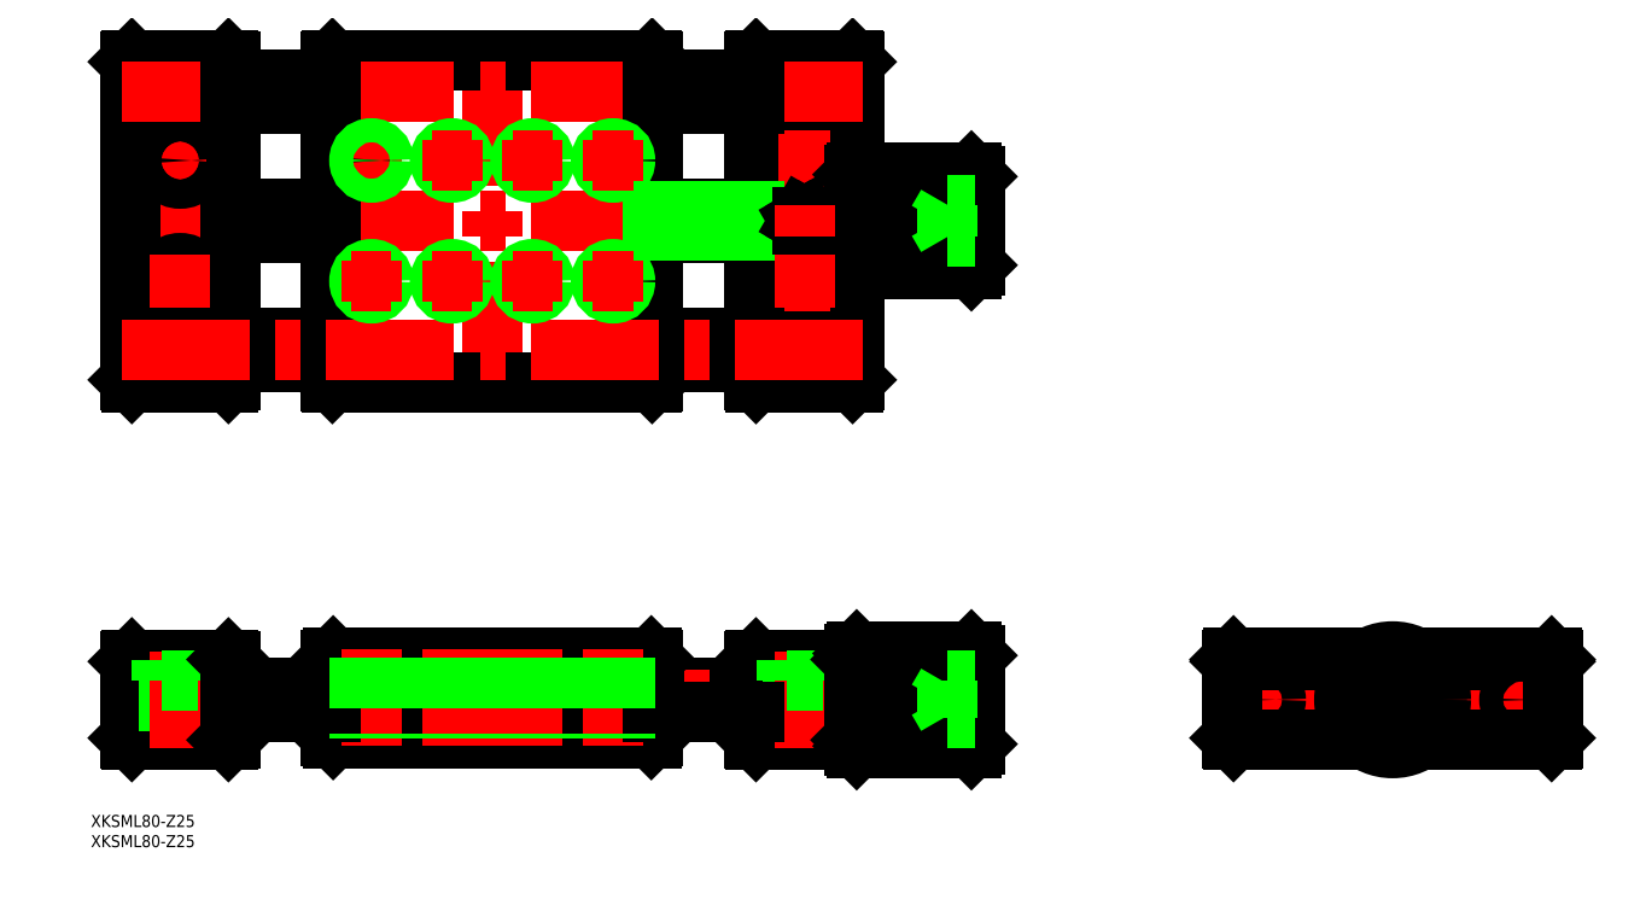
<metadata>
{"format":"dxf","ext":"dxf","renderer":"ezdxf+matplotlib","layout":"modelspace","background":"white","min_lineweight":24,"dpi":150}
</metadata>
<code>
0
SECTION
2
ENTITIES
0
TEXT
8
0
10
-323.3
20
-36.61
30
0
40
3
1
XKSML80-Z25
0
LINE
8
0
10
-183.6
20
121.9
30
0
11
-158.6
21
121.9
31
0
0
LINE
8
0
10
-288.6
20
121.4
30
0
11
-263.6
21
121.4
31
0
0
LINE
8
0
10
-288.6
20
116.5
30
0
11
-263.6
21
116.5
31
0
0
LINE
8
0
10
-183.6
20
115.9
30
0
11
-158.6
21
115.9
31
0
0
LINE
8
0
10
-183.6
20
3
30
0
11
-158.6
21
3
31
0
0
LINE
8
CENTER
10
-315.6
20
0
30
0
11
-101.6
21
-5.68e-14
31
0
0
LINE
8
CENTER
10
-315.6
20
118.9
30
0
11
-101.6
21
118.9
31
0
0
LINE
8
0
10
-313.6
20
79.43
30
0
11
-313.6
21
158.4
31
0
0
LINE
8
CENTER
10
-223.6
20
76.93
30
0
11
-223.6
21
160.9
31
0
0
LINE
8
0
10
-183.6
20
158.6
30
0
11
-183.6
21
79.23
31
0
0
LINE
8
0
10
-263.6
20
79.23
30
0
11
-263.6
21
158.6
31
0
0
LINE
8
CENTER
10
-301.1
20
140.4
30
0
11
-301.1
21
127.4
31
0
0
LINE
8
0
10
-288.6
20
79.43
30
0
11
-288.6
21
158.4
31
0
0
LINE
8
0
10
-289.1
20
10
30
0
11
-313.1
21
10
31
0
0
LINE
8
0
10
-313.1
20
-10
30
0
11
-289.1
21
-10
31
0
0
LINE
8
0
10
-313.6
20
9.5
30
0
11
-313.6
21
-9.5
31
0
0
LINE
8
0
10
-313.1
20
-10
30
0
11
-313.6
21
-9.5
31
0
0
LINE
8
0
10
-313.1
20
10
30
0
11
-313.6
21
9.5
31
0
0
LINE
8
0
10
-303.8
20
4.8
30
0
11
-303.8
21
-10
31
0
0
LINE
8
0
10
-298.3
20
4.8
30
0
11
-298.3
21
-10
31
0
0
LINE
8
CENTER
10
-301.1
20
12
30
0
11
-301.1
21
-12
31
0
0
LINE
8
0
10
-288.6
20
-9.5
30
0
11
-288.6
21
9.5
31
0
0
LINE
8
0
10
-288.6
20
-9.5
30
0
11
-289.1
21
-10
31
0
0
LINE
8
0
10
-296.6
20
4.8
30
0
11
-305.6
21
4.8
31
0
0
LINE
8
0
10
-305.6
20
10
30
0
11
-305.6
21
4.8
31
0
0
LINE
8
0
10
-296.6
20
10
30
0
11
-296.6
21
4.8
31
0
0
LINE
8
0
10
-289.1
20
10
30
0
11
-288.6
21
9.5
31
0
0
LINE
8
0
10
-313.1
20
78.93
30
0
11
-289.1
21
78.93
31
0
0
LINE
8
0
10
-313.1
20
78.93
30
0
11
-313.6
21
79.43
31
0
0
CIRCLE
8
0
10
-301.1
20
103.9
30
0
40
4.5
0
LINE
8
0
10
-288.6
20
79.43
30
0
11
-289.1
21
78.93
31
0
0
LINE
8
CENTER
10
-294.6
20
103.9
30
0
11
-307.6
21
103.9
31
0
0
CIRCLE
8
0
10
-301.1
20
103.9
30
0
40
2.75
0
LINE
8
0
10
-184.1
20
10.5
30
0
11
-263.1
21
10.5
31
0
0
LINE
8
0
10
-263.1
20
-9.5
30
0
11
-184.1
21
-9.5
31
0
0
LINE
8
0
10
-263.6
20
10
30
0
11
-263.6
21
-9
31
0
0
LINE
8
0
10
-263.6
20
-9
30
0
11
-263.1
21
-9.5
31
0
0
LINE
8
0
10
-263.1
20
10.5
30
0
11
-263.6
21
10
31
0
0
LINE
8
0
10
-183.6
20
-9
30
0
11
-183.6
21
10
31
0
0
LINE
8
0
10
-183.6
20
-9
30
0
11
-184.1
21
-9.5
31
0
0
LINE
8
0
10
-184.1
20
10.5
30
0
11
-183.6
21
10
31
0
0
LINE
8
0
10
-183.9
20
78.93
30
0
11
-263.3
21
78.93
31
0
0
LINE
8
0
10
-263.6
20
79.23
30
0
11
-263.3
21
78.93
31
0
0
LINE
8
0
10
-183.6
20
79.23
30
0
11
-183.9
21
78.93
31
0
0
LINE
8
0
10
-288.6
20
121.9
30
0
11
-263.6
21
121.9
31
0
0
LINE
8
0
10
-288.6
20
115.9
30
0
11
-263.6
21
115.9
31
0
0
LINE
8
0
10
-289.1
20
158.9
30
0
11
-313.1
21
158.9
31
0
0
LINE
8
0
10
-313.1
20
158.9
30
0
11
-313.6
21
158.4
31
0
0
CIRCLE
8
0
10
-301.1
20
133.9
30
0
40
4.5
0
LINE
8
CENTER
10
-294.6
20
133.9
30
0
11
-307.6
21
133.9
31
0
0
CIRCLE
8
0
10
-301.1
20
133.9
30
0
40
2.75
0
LINE
8
0
10
-289.1
20
158.9
30
0
11
-288.6
21
158.4
31
0
0
LINE
8
0
10
-263.3
20
158.9
30
0
11
-183.9
21
158.9
31
0
0
LINE
8
0
10
-263.3
20
158.9
30
0
11
-263.6
21
158.6
31
0
0
LINE
8
0
10
-183.6
20
158.6
30
0
11
-183.9
21
158.9
31
0
0
LINE
8
0
10
-133.6
20
79.43
30
0
11
-133.6
21
158.4
31
0
0
LINE
8
CENTER
10
-146.1
20
140.4
30
0
11
-146.1
21
127.4
31
0
0
LINE
8
0
10
-158.6
20
79.43
30
0
11
-158.6
21
158.4
31
0
0
LINE
8
CENTER
10
-42
20
0
30
0
11
42
21
0
31
0
0
LINE
8
0
10
-134.1
20
10
30
0
11
-158.1
21
10
31
0
0
LINE
8
0
10
-158.1
20
-10
30
0
11
-134.1
21
-10
31
0
0
LINE
8
0
10
-158.6
20
9.5
30
0
11
-158.6
21
-9.5
31
0
0
LINE
8
0
10
-158.6
20
-9.5
30
0
11
-158.1
21
-10
31
0
0
LINE
8
0
10
-158.6
20
9.5
30
0
11
-158.1
21
10
31
0
0
LINE
8
0
10
-148.8
20
4.8
30
0
11
-148.8
21
-10
31
0
0
LINE
8
0
10
-143.3
20
4.8
30
0
11
-143.3
21
-10
31
0
0
LINE
8
CENTER
10
-146.1
20
12
30
0
11
-146.1
21
-12
31
0
0
LINE
8
0
10
-141.6
20
4.8
30
0
11
-150.6
21
4.8
31
0
0
LINE
8
0
10
-150.6
20
10
30
0
11
-150.6
21
4.8
31
0
0
LINE
8
0
10
-141.6
20
10
30
0
11
-141.6
21
4.8
31
0
0
LINE
8
0
10
-133.6
20
-9.5
30
0
11
-133.6
21
9.5
31
0
0
LINE
8
0
10
-133.6
20
-9.5
30
0
11
-134.1
21
-10
31
0
0
LINE
8
0
10
-134.1
20
10
30
0
11
-133.6
21
9.5
31
0
0
LINE
8
0
10
-134.1
20
78.93
30
0
11
-158.1
21
78.93
31
0
0
LINE
8
0
10
-158.1
20
78.93
30
0
11
-158.6
21
79.43
31
0
0
CIRCLE
8
0
10
-146.1
20
103.9
30
0
40
4.5
0
CIRCLE
8
0
10
-146.1
20
103.9
30
0
40
2.75
0
LINE
8
CENTER
10
-139.6
20
103.9
30
0
11
-152.6
21
103.9
31
0
0
LINE
8
0
10
-133.6
20
79.43
30
0
11
-134.1
21
78.93
31
0
0
LINE
8
CENTER
10
-32
20
5
30
0
11
-32
21
-5
31
0
0
LINE
8
0
10
-40
20
10
30
0
11
-40
21
-9.5
31
0
0
LINE
8
0
10
-39.5
20
-10
30
0
11
-40
21
-9.5
31
0
0
LINE
8
0
10
-39.5
20
10.5
30
0
11
-40
21
10
31
0
0
LINE
8
0
10
-39.5
20
10
30
0
11
-40
21
9.5
31
0
0
LINE
8
0
10
-39.5
20
-10
30
0
11
-6.633
21
-10
31
0
0
LINE
8
0
10
39.5
20
10.5
30
0
11
5.809
21
10.5
31
0
0
LINE
8
0
10
39.5
20
10
30
0
11
6.633
21
10
31
0
0
LINE
8
CENTER
10
32
20
5
30
0
11
32
21
-5
31
0
0
LINE
8
0
10
40
20
-9.5
30
0
11
40
21
10
31
0
0
LINE
8
0
10
40
20
-9.5
30
0
11
39.5
21
-10
31
0
0
LINE
8
0
10
40
20
10
30
0
11
39.5
21
10.5
31
0
0
LINE
8
0
10
39.5
20
10
30
0
11
40
21
9.5
31
0
0
LINE
8
0
10
-158.1
20
158.9
30
0
11
-134.1
21
158.9
31
0
0
CIRCLE
8
0
10
-146.1
20
118.9
30
0
40
1.621
0
CIRCLE
8
0
10
-146.1
20
118.9
30
0
40
2
0
CIRCLE
8
0
10
-146.1
20
133.9
30
0
40
4.5
0
CIRCLE
8
0
10
-146.1
20
133.9
30
0
40
2.75
0
LINE
8
CENTER
10
-139.6
20
133.9
30
0
11
-152.6
21
133.9
31
0
0
LINE
8
0
10
-158.1
20
158.9
30
0
11
-158.6
21
158.4
31
0
0
LINE
8
0
10
-134.1
20
158.9
30
0
11
-133.6
21
158.4
31
0
0
LINE
8
0
10
-183.6
20
121.4
30
0
11
-158.6
21
121.4
31
0
0
LINE
8
0
10
-183.6
20
116.5
30
0
11
-158.6
21
116.5
31
0
0
LINE
8
CENTER
10
-301.1
20
110.4
30
0
11
-301.1
21
97.43
31
0
0
LINE
8
CENTER
10
-315.6
20
150.9
30
0
11
-131.6
21
150.9
31
0
0
LINE
8
CENTER
10
-253.6
20
138.9
30
0
11
-253.6
21
128.9
31
0
0
LINE
8
CENTER
10
-258.6
20
133.9
30
0
11
-248.6
21
133.9
31
0
0
LINE
8
CENTER
10
-223.6
20
12.5
30
0
11
-223.6
21
-11.5
31
0
0
LINE
8
CENTER
10
-253.6
20
12.5
30
0
11
-253.6
21
-11.5
31
0
0
LINE
8
CENTER
10
-193.6
20
12.5
30
0
11
-193.6
21
-11.5
31
0
0
LINE
8
CENTER
10
-233.6
20
12.5
30
0
11
-233.6
21
-11.5
31
0
0
LINE
8
CENTER
10
-213.6
20
12.5
30
0
11
-213.6
21
-11.5
31
0
0
TEXT
8
0
10
-323.3
20
-31.61
30
0
40
3
1
XKSML80-Z25
0
LINE
8
0
10
-263.6
20
147.9
30
0
11
-288.6
21
147.9
31
0
0
LINE
8
0
10
-288.6
20
153.9
30
0
11
-263.6
21
153.9
31
0
0
LINE
8
0
10
-263.6
20
89.93
30
0
11
-288.6
21
89.93
31
0
0
LINE
8
0
10
-288.6
20
83.93
30
0
11
-263.6
21
83.93
31
0
0
LINE
8
0
10
-183.6
20
89.93
30
0
11
-158.6
21
89.93
31
0
0
LINE
8
0
10
-158.6
20
83.93
30
0
11
-183.6
21
83.93
31
0
0
LINE
8
0
10
-158.6
20
147.9
30
0
11
-183.6
21
147.9
31
0
0
LINE
8
0
10
-183.6
20
153.9
30
0
11
-158.6
21
153.9
31
0
0
LINE
8
CENTER
10
-315.6
20
86.93
30
0
11
-131.6
21
86.93
31
0
0
CIRCLE
8
0
10
-32
20
0
30
0
40
3
0
CIRCLE
8
0
10
32
20
0
30
0
40
3
0
LINE
8
0
10
-288.6
20
-3
30
0
11
-263.6
21
-3
31
0
0
LINE
8
0
10
-288.6
20
3
30
0
11
-263.6
21
3
31
0
0
LINE
8
0
10
-183.6
20
-3
30
0
11
-158.6
21
-3
31
0
0
CIRCLE
8
0
10
-253.6
20
133.9
30
0
40
2.458
0
CIRCLE
8
0
10
-253.6
20
133.9
30
0
40
3
0
CIRCLE
8
0
10
-233.6
20
133.9
30
0
40
2.458
0
CIRCLE
8
0
10
-233.6
20
133.9
30
0
40
3
0
CIRCLE
8
0
10
-213.6
20
133.9
30
0
40
2.458
0
CIRCLE
8
0
10
-213.6
20
133.9
30
0
40
3
0
CIRCLE
8
0
10
-193.6
20
133.9
30
0
40
2.458
0
CIRCLE
8
0
10
-193.6
20
133.9
30
0
40
3
0
CIRCLE
8
0
10
-193.6
20
103.9
30
0
40
2.458
0
CIRCLE
8
0
10
-193.6
20
103.9
30
0
40
3
0
CIRCLE
8
0
10
-213.6
20
103.9
30
0
40
2.458
0
CIRCLE
8
0
10
-213.6
20
103.9
30
0
40
3
0
CIRCLE
8
0
10
-233.6
20
103.9
30
0
40
2.458
0
CIRCLE
8
0
10
-233.6
20
103.9
30
0
40
3
0
CIRCLE
8
0
10
-253.6
20
103.9
30
0
40
2.458
0
CIRCLE
8
0
10
-253.6
20
103.9
30
0
40
3
0
LINE
8
CENTER
10
-233.6
20
138.9
30
0
11
-233.6
21
128.9
31
0
0
LINE
8
CENTER
10
-238.6
20
133.9
30
0
11
-228.6
21
133.9
31
0
0
LINE
8
CENTER
10
-213.6
20
138.9
30
0
11
-213.6
21
128.9
31
0
0
LINE
8
CENTER
10
-218.6
20
133.9
30
0
11
-208.6
21
133.9
31
0
0
LINE
8
CENTER
10
-193.6
20
138.9
30
0
11
-193.6
21
128.9
31
0
0
LINE
8
CENTER
10
-198.6
20
133.9
30
0
11
-188.6
21
133.9
31
0
0
LINE
8
CENTER
10
-193.6
20
108.9
30
0
11
-193.6
21
98.93
31
0
0
LINE
8
CENTER
10
-198.6
20
103.9
30
0
11
-188.6
21
103.9
31
0
0
LINE
8
CENTER
10
-213.6
20
108.9
30
0
11
-213.6
21
98.93
31
0
0
LINE
8
CENTER
10
-218.6
20
103.9
30
0
11
-208.6
21
103.9
31
0
0
LINE
8
CENTER
10
-233.6
20
108.9
30
0
11
-233.6
21
98.93
31
0
0
LINE
8
CENTER
10
-238.6
20
103.9
30
0
11
-228.6
21
103.9
31
0
0
LINE
8
CENTER
10
-253.6
20
108.9
30
0
11
-253.6
21
98.93
31
0
0
LINE
8
CENTER
10
-258.6
20
103.9
30
0
11
-248.6
21
103.9
31
0
0
LINE
8
0
10
-256
20
10.5
30
0
11
-256
21
-9.5
31
0
0
LINE
8
0
10
-256.6
20
10.5
30
0
11
-256.6
21
-9.5
31
0
0
LINE
8
0
10
-250.6
20
10.5
30
0
11
-250.6
21
-9.5
31
0
0
LINE
8
0
10
-251.1
20
10.5
30
0
11
-251.1
21
-9.5
31
0
0
LINE
8
0
10
-236
20
10.5
30
0
11
-236
21
-9.5
31
0
0
LINE
8
0
10
-236.6
20
10.5
30
0
11
-236.6
21
-9.5
31
0
0
LINE
8
0
10
-230.6
20
10.5
30
0
11
-230.6
21
-9.5
31
0
0
LINE
8
0
10
-231.1
20
10.5
30
0
11
-231.1
21
-9.5
31
0
0
LINE
8
0
10
-216
20
10.5
30
0
11
-216
21
-9.5
31
0
0
LINE
8
0
10
-216.6
20
10.5
30
0
11
-216.6
21
-9.5
31
0
0
LINE
8
0
10
-210.6
20
10.5
30
0
11
-210.6
21
-9.5
31
0
0
LINE
8
0
10
-211.1
20
10.5
30
0
11
-211.1
21
-9.5
31
0
0
LINE
8
0
10
-196
20
10.5
30
0
11
-196
21
-9.5
31
0
0
LINE
8
0
10
-196.6
20
10.5
30
0
11
-196.6
21
-9.5
31
0
0
LINE
8
0
10
-190.6
20
10.5
30
0
11
-190.6
21
-9.5
31
0
0
LINE
8
0
10
-191.1
20
10.5
30
0
11
-191.1
21
-9.5
31
0
0
LINE
8
0
10
-108.8
20
126.9
30
0
11
-133.1
21
126.9
31
0
0
LINE
8
0
10
-133.1
20
127.4
30
0
11
-108
21
127.4
31
0
0
LINE
8
0
10
-107.2
20
127.9
30
0
11
-133.1
21
127.9
31
0
0
LINE
8
0
10
-133.1
20
128.4
30
0
11
-106.3
21
128.4
31
0
0
LINE
8
0
10
-105.5
20
128.9
30
0
11
-133.1
21
128.9
31
0
0
LINE
8
0
10
-133.1
20
129.4
30
0
11
-104.6
21
129.4
31
0
0
LINE
8
0
10
-104.6
20
129.9
30
0
11
-133.1
21
129.9
31
0
0
LINE
8
0
10
-133.1
20
130.4
30
0
11
-104.6
21
130.4
31
0
0
LINE
8
0
10
-104.6
20
106.9
30
0
11
-133.1
21
106.9
31
0
0
LINE
8
0
10
-133.1
20
130.9
30
0
11
-104.6
21
130.9
31
0
0
LINE
8
0
10
-133.1
20
130.9
30
0
11
-133.1
21
106.9
31
0
0
LINE
8
0
10
-133.6
20
130.4
30
0
11
-133.6
21
107.4
31
0
0
LINE
8
0
10
-133.1
20
107.4
30
0
11
-114.2
21
107.4
31
0
0
LINE
8
0
10
-113.8
20
107.9
30
0
11
-133.1
21
107.9
31
0
0
LINE
8
0
10
-133.1
20
108.4
30
0
11
-113.5
21
108.4
31
0
0
LINE
8
0
10
-113.2
20
108.9
30
0
11
-133.1
21
108.9
31
0
0
LINE
8
0
10
-133.1
20
109.4
30
0
11
-113
21
109.4
31
0
0
LINE
8
0
10
-112.9
20
109.9
30
0
11
-133.1
21
109.9
31
0
0
LINE
8
0
10
-133.1
20
110.4
30
0
11
-112.9
21
110.4
31
0
0
LINE
8
0
10
-113
20
110.9
30
0
11
-133.1
21
110.9
31
0
0
LINE
8
0
10
-133.1
20
111.9
30
0
11
-113.3
21
111.9
31
0
0
LINE
8
0
10
-113.5
20
112.9
30
0
11
-133.1
21
112.9
31
0
0
LINE
8
0
10
-113.6
20
113.9
30
0
11
-133.1
21
113.9
31
0
0
LINE
8
0
10
-133.1
20
114.9
30
0
11
-113.7
21
114.9
31
0
0
LINE
8
0
10
-113.7
20
115.9
30
0
11
-133.1
21
115.9
31
0
0
LINE
8
0
10
-133.1
20
116.9
30
0
11
-113.7
21
116.9
31
0
0
LINE
8
0
10
-113.7
20
117.9
30
0
11
-133.1
21
117.9
31
0
0
LINE
8
0
10
-133.1
20
119.9
30
0
11
-113.7
21
119.9
31
0
0
LINE
8
0
10
-113.7
20
120.9
30
0
11
-133.1
21
120.9
31
0
0
LINE
8
0
10
-133.1
20
121.9
30
0
11
-113.6
21
121.9
31
0
0
LINE
8
0
10
-113.5
20
122.9
30
0
11
-133.1
21
122.9
31
0
0
LINE
8
0
10
-133.1
20
123.9
30
0
11
-112.9
21
123.9
31
0
0
LINE
8
0
10
-133.1
20
106.9
30
0
11
-133.6
21
107.4
31
0
0
LINE
8
0
10
-111.8
20
124.9
30
0
11
-133.1
21
124.9
31
0
0
LINE
8
0
10
-133.1
20
125.9
30
0
11
-110.4
21
125.9
31
0
0
LINE
8
0
10
-133.1
20
130.9
30
0
11
-133.6
21
130.4
31
0
0
LINE
8
0
10
-104.6
20
130.9
30
0
11
-104.6
21
106.9
31
0
0
LINE
8
0
10
-103.6
20
129.9
30
0
11
-103.6
21
107.9
31
0
0
LINE
8
0
10
-104.6
20
106.9
30
0
11
-103.6
21
107.9
31
0
0
LINE
8
0
10
-103.6
20
129.9
30
0
11
-104.6
21
130.9
31
0
0
LINE
8
0
10
-103.6
20
122.9
30
0
11
-110.6
21
122.9
31
0
0
LINE
8
0
10
-110.6
20
114.9
30
0
11
-103.6
21
114.9
31
0
0
LINE
8
0
10
-110.6
20
122.9
30
0
11
-110.6
21
114.9
31
0
0
LINE
8
0
10
-110.6
20
118.9
30
0
11
-103.6
21
118.9
31
0
0
LINE
8
0
10
-110.6
20
122.9
30
0
11
-112.9
21
118.9
31
0
0
LINE
8
0
10
-110.6
20
114.9
30
0
11
-112.9
21
118.9
31
0
0
LINE
8
0
10
-104.6
20
12
30
0
11
-104.6
21
-12
31
0
0
LINE
8
0
10
-103.6
20
11
30
0
11
-103.6
21
-11
31
0
0
LINE
8
0
10
-104.6
20
-12
30
0
11
-103.6
21
-11
31
0
0
LINE
8
0
10
-103.6
20
11
30
0
11
-104.6
21
12
31
0
0
LINE
8
0
10
-104.6
20
-12
30
0
11
-133.1
21
-12
31
0
0
LINE
8
0
10
-133.1
20
-11.5
30
0
11
-114.2
21
-11.5
31
0
0
LINE
8
0
10
-113.8
20
-11
30
0
11
-133.1
21
-11
31
0
0
LINE
8
0
10
-133.1
20
-10.5
30
0
11
-113.5
21
-10.5
31
0
0
LINE
8
0
10
-113.2
20
-10
30
0
11
-133.1
21
-10
31
0
0
LINE
8
0
10
-133.1
20
-9.5
30
0
11
-113
21
-9.5
31
0
0
LINE
8
0
10
-112.9
20
-9
30
0
11
-133.1
21
-9
31
0
0
LINE
8
0
10
-133.1
20
-8.5
30
0
11
-112.9
21
-8.5
31
0
0
LINE
8
0
10
-113
20
-8
30
0
11
-133.1
21
-8
31
0
0
LINE
8
0
10
-133.1
20
-7
30
0
11
-113.3
21
-7
31
0
0
LINE
8
0
10
-113.5
20
-6
30
0
11
-133.1
21
-6
31
0
0
LINE
8
0
10
-113.6
20
-5
30
0
11
-133.1
21
-5
31
0
0
LINE
8
0
10
-133.1
20
-4
30
0
11
-113.7
21
-4
31
0
0
LINE
8
0
10
-113.7
20
-3
30
0
11
-133.1
21
-3
31
0
0
LINE
8
0
10
-133.1
20
-2
30
0
11
-113.7
21
-2
31
0
0
LINE
8
0
10
-113.7
20
-1
30
0
11
-133.1
21
-1
31
0
0
LINE
8
0
10
-108.8
20
8
30
0
11
-133.1
21
8
31
0
0
LINE
8
0
10
-133.1
20
8.5
30
0
11
-108
21
8.5
31
0
0
LINE
8
0
10
-107.2
20
9
30
0
11
-133.1
21
9
31
0
0
LINE
8
0
10
-133.1
20
9.5
30
0
11
-106.3
21
9.5
31
0
0
LINE
8
0
10
-105.5
20
10
30
0
11
-133.1
21
10
31
0
0
LINE
8
0
10
-133.1
20
10.5
30
0
11
-104.6
21
10.5
31
0
0
LINE
8
0
10
-104.6
20
11
30
0
11
-133.1
21
11
31
0
0
LINE
8
0
10
-133.1
20
11.5
30
0
11
-104.6
21
11.5
31
0
0
LINE
8
0
10
-133.1
20
12
30
0
11
-104.6
21
12
31
0
0
LINE
8
0
10
-133.1
20
1
30
0
11
-113.7
21
1
31
0
0
LINE
8
0
10
-113.7
20
2
30
0
11
-133.1
21
2
31
0
0
LINE
8
0
10
-133.1
20
3
30
0
11
-113.6
21
3
31
0
0
LINE
8
0
10
-113.5
20
4
30
0
11
-133.1
21
4
31
0
0
LINE
8
0
10
-133.1
20
5
30
0
11
-112.9
21
5
31
0
0
LINE
8
0
10
-111.8
20
6
30
0
11
-133.1
21
6
31
0
0
LINE
8
0
10
-133.1
20
7
30
0
11
-110.4
21
7
31
0
0
LINE
8
0
10
-133.1
20
12
30
0
11
-133.1
21
-12
31
0
0
LINE
8
0
10
-133.6
20
11.5
30
0
11
-133.6
21
-11.5
31
0
0
LINE
8
0
10
-133.1
20
12
30
0
11
-133.6
21
11.5
31
0
0
LINE
8
0
10
-133.1
20
-12
30
0
11
-133.6
21
-11.5
31
0
0
LINE
8
0
10
-110.6
20
4.619
30
0
11
-110.6
21
-4.619
31
0
0
LINE
8
0
10
-103.6
20
-4.619
30
0
11
-110.6
21
-4.619
31
0
0
LINE
8
0
10
-103.6
20
-2.309
30
0
11
-110.6
21
-2.309
31
0
0
LINE
8
0
10
-103.6
20
2.309
30
0
11
-110.6
21
2.309
31
0
0
LINE
8
0
10
-103.6
20
4.619
30
0
11
-110.6
21
4.619
31
0
0
LINE
8
CENTER
10
1e-16
20
14
30
0
11
-4e-16
21
-14
31
0
0
CIRCLE
8
0
10
0
20
0
30
0
40
11
0
CIRCLE
8
0
10
0
20
0
30
0
40
12
0
LINE
8
0
10
0
20
-4.619
30
0
11
4
21
-2.309
31
0
0
LINE
8
0
10
4
20
-2.309
30
0
11
4
21
2.309
31
0
0
LINE
8
0
10
4
20
2.309
30
0
11
5e-16
21
4.619
31
0
0
LINE
8
0
10
5e-16
20
4.619
30
0
11
-4
21
2.309
31
0
0
LINE
8
0
10
-4
20
2.309
30
0
11
-4
21
-2.309
31
0
0
LINE
8
0
10
-4
20
-2.309
30
0
11
0
21
-4.619
31
0
0
LINE
8
0
10
-6.633
20
10
30
0
11
-39.5
21
10
31
0
0
LINE
8
0
10
-5.809
20
10.5
30
0
11
-39.5
21
10.5
31
0
0
LINE
8
0
10
6.633
20
-10
30
0
11
39.5
21
-10
31
0
0
LINE
8
0
10
-146.7
20
119.9
30
0
11
-147.2
21
118.9
31
0
0
LINE
8
0
10
-147.2
20
118.9
30
0
11
-146.7
21
117.9
31
0
0
LINE
8
0
10
-146.7
20
117.9
30
0
11
-145.5
21
117.9
31
0
0
LINE
8
0
10
-145.5
20
117.9
30
0
11
-144.9
21
118.9
31
0
0
LINE
8
0
10
-144.9
20
118.9
30
0
11
-145.5
21
119.9
31
0
0
LINE
8
0
10
-145.5
20
119.9
30
0
11
-146.7
21
119.9
31
0
0
LINE
8
CENTER
10
-146.1
20
122.9
30
0
11
-146.1
21
114.9
31
0
0
LINE
8
CENTER
10
-146.1
20
110.4
30
0
11
-146.1
21
97.43
31
0
0
LINE
8
0
10
-110.6
20
4
30
0
11
-112.9
21
-7.503e-11
31
0
0
LINE
8
0
10
-110.6
20
-4
30
0
11
-112.9
21
-7.503e-11
31
0
0
ENDSEC
0
EOF

</code>
